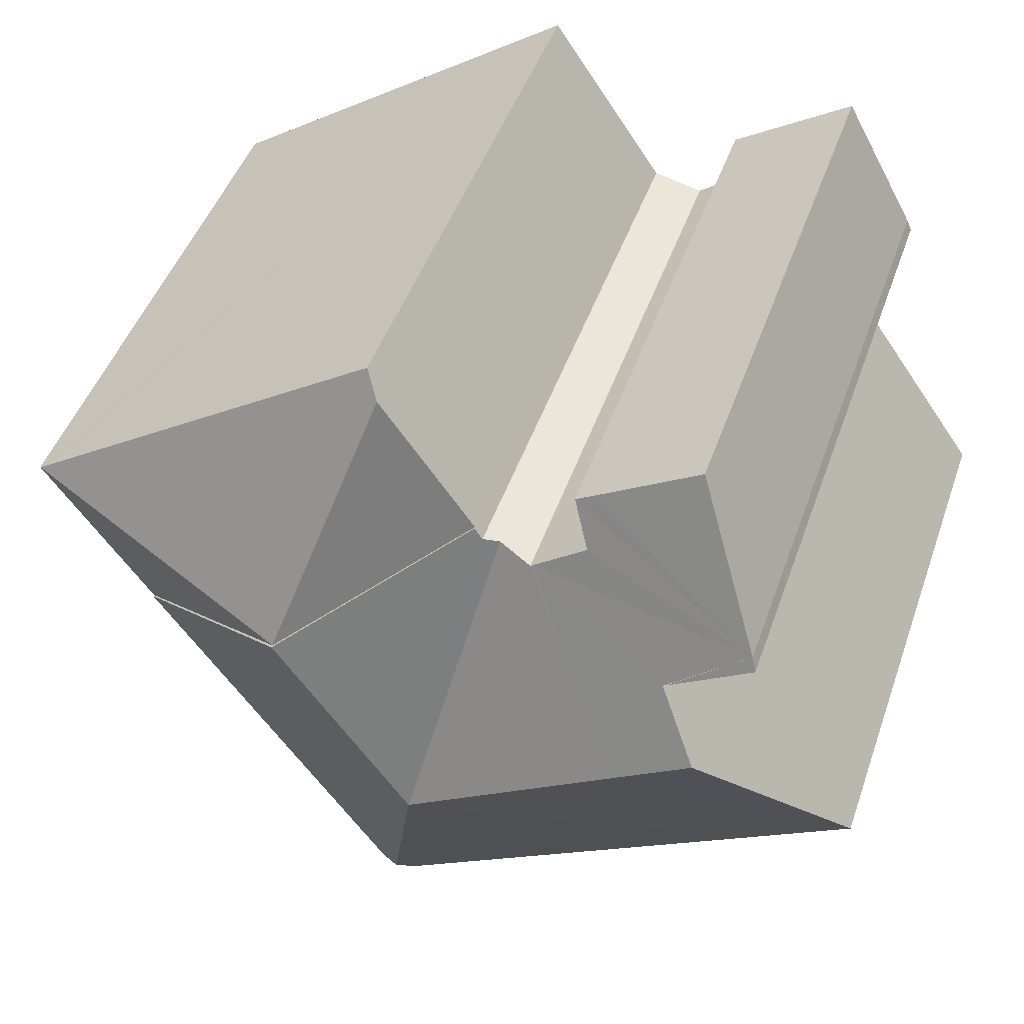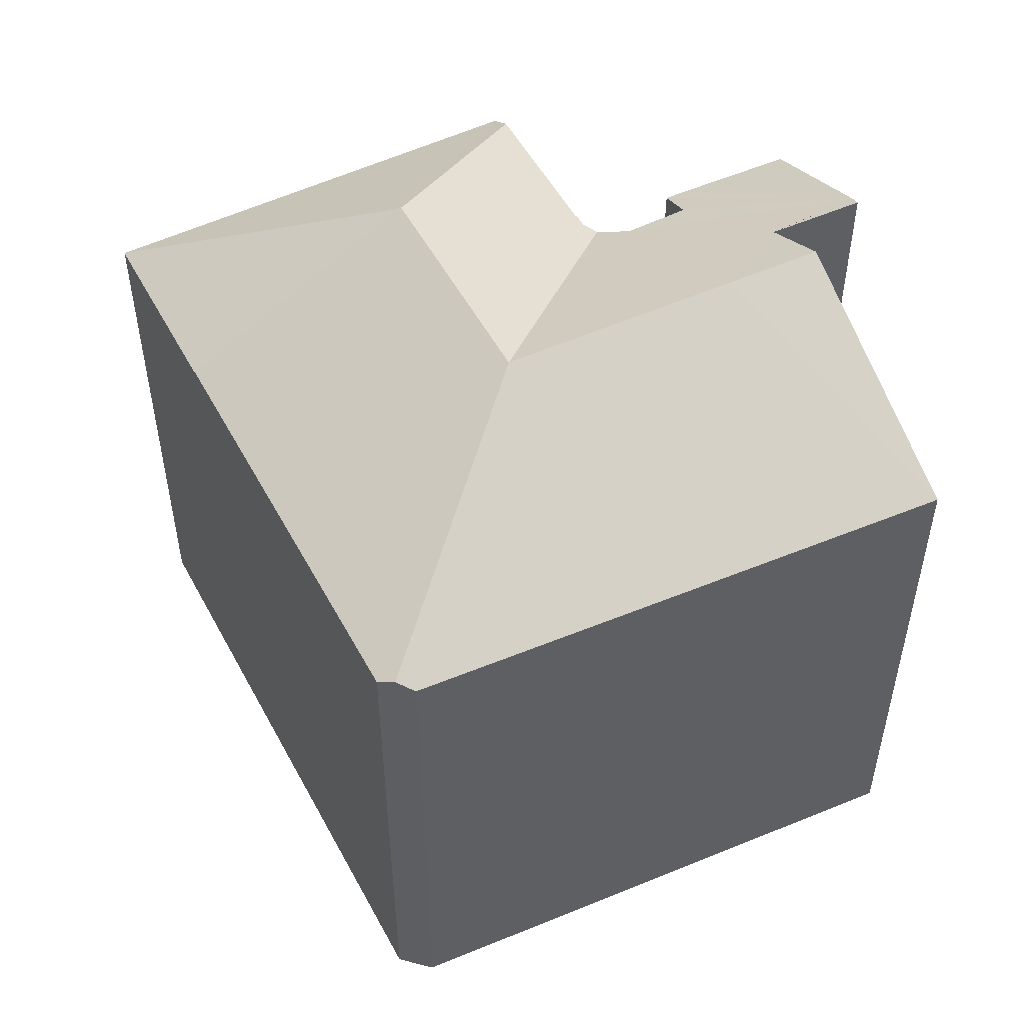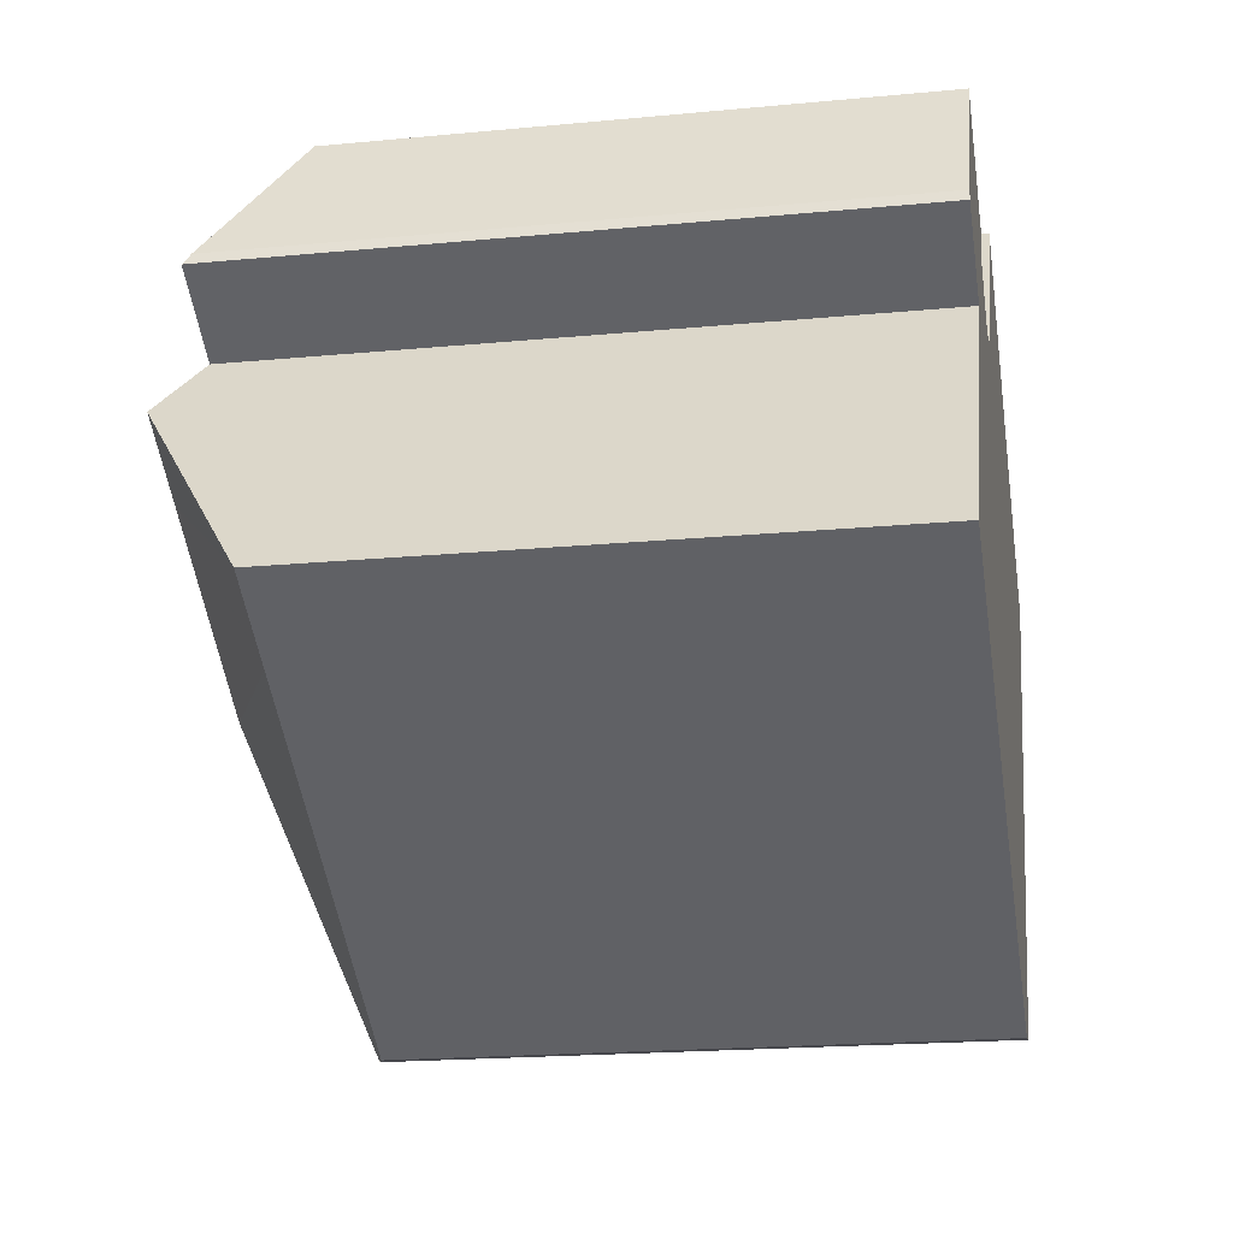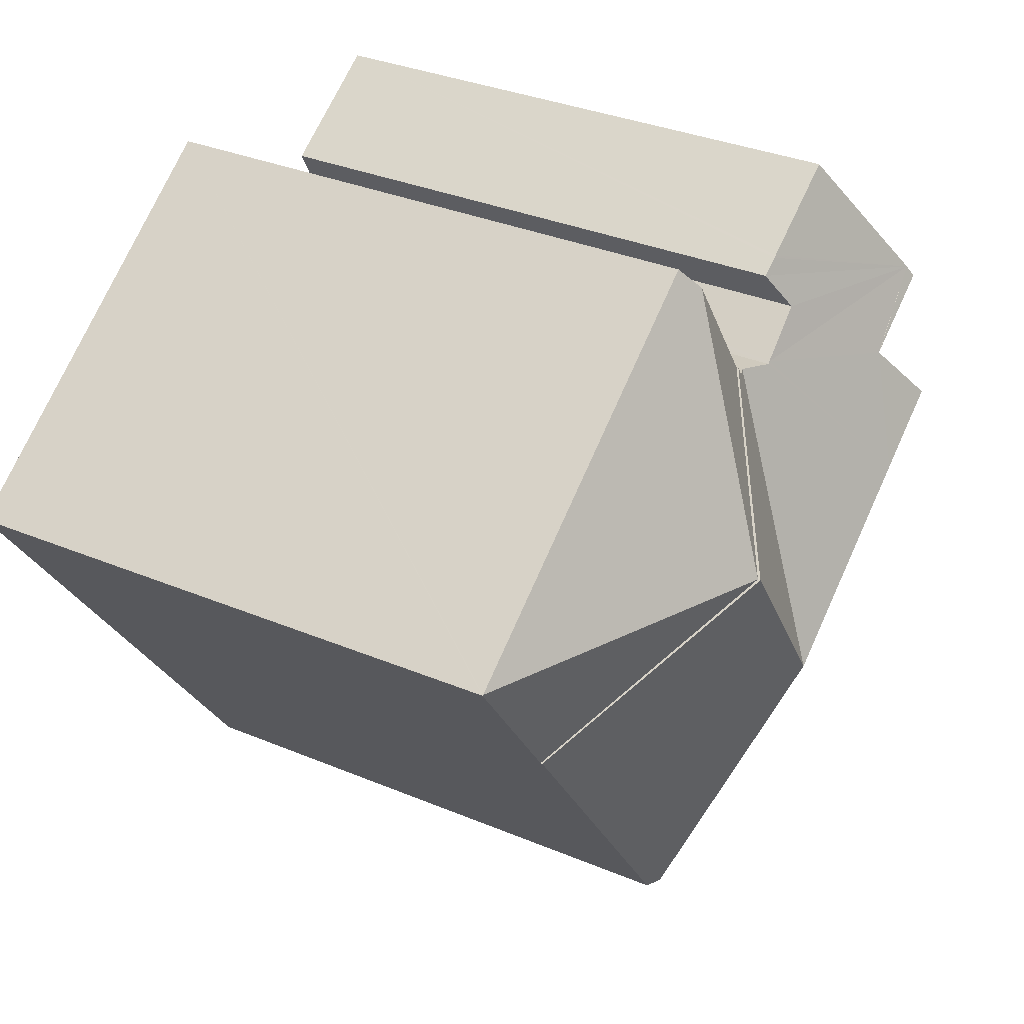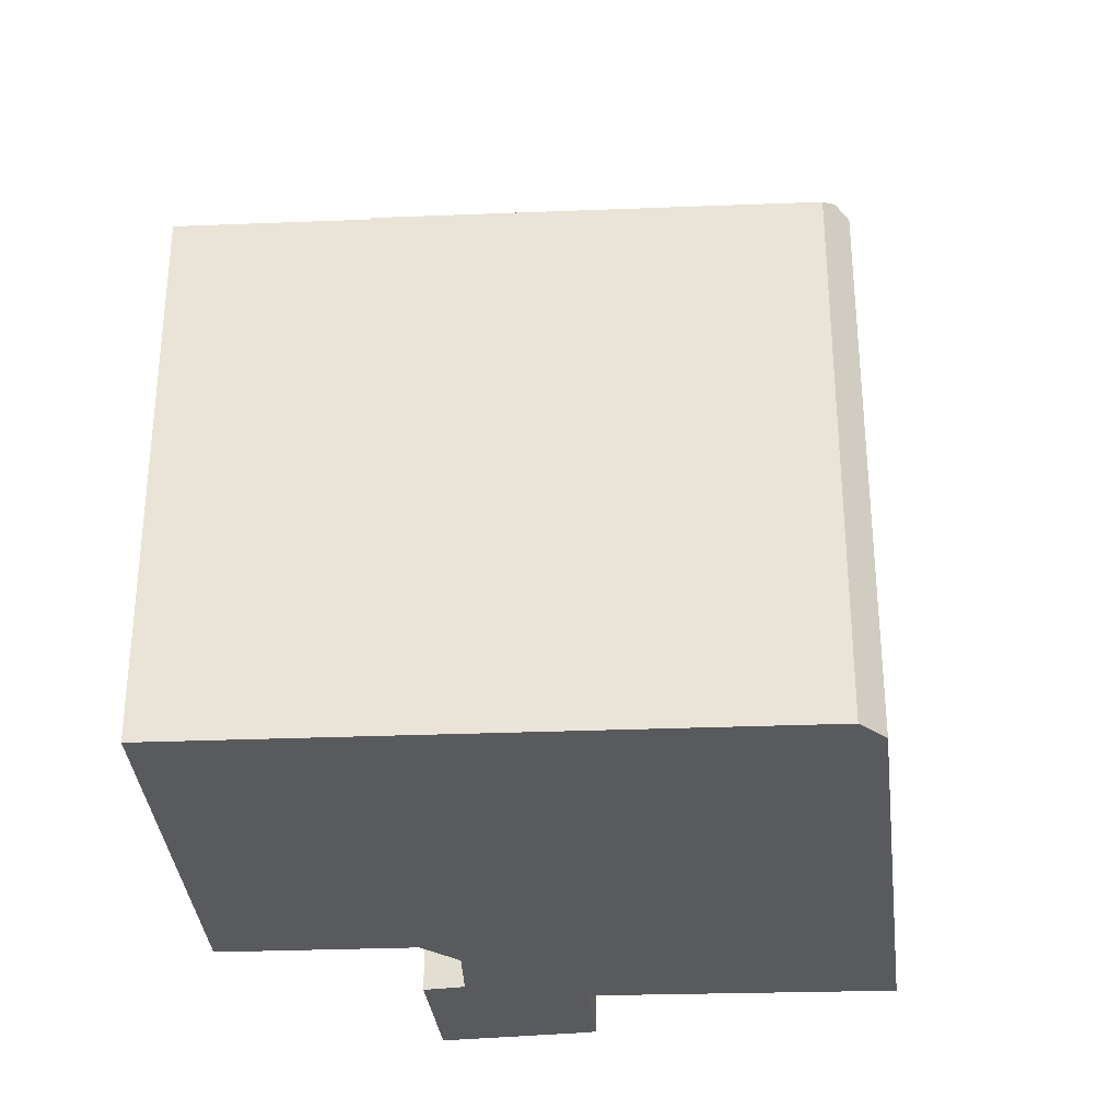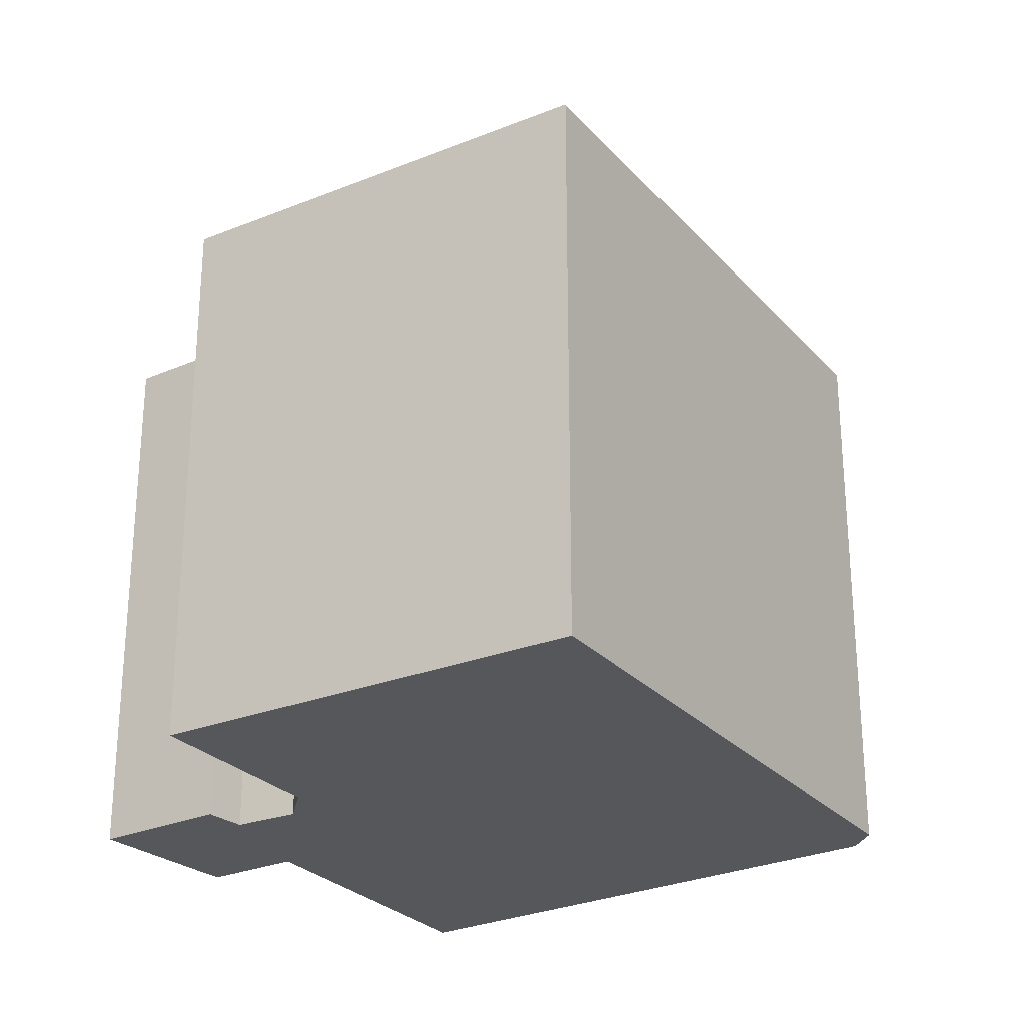
<metadata>
{"format":"obj","ext":"obj","renderer":"f3d","projection":"perspective","resolution":1024,"background":"white","views":[{"elev":46.6,"azim":-161.2,"up":"+Z"},{"elev":52.5,"azim":-173.1,"up":"+Y"},{"elev":-19.6,"azim":-79.9,"up":"+Z"},{"elev":34.2,"azim":119.4,"up":"+Z"},{"elev":-31.8,"azim":127.8,"up":"+Y"},{"elev":-26.5,"azim":66.4,"up":"+Y"}]}
</metadata>
<code>
v  3.481 21.59 10.81
v  6.049 21.8 8.7
v  3.31 21.81 10.42
v  9.278 18.88 13.25
v  5.987 18.91 15.28
v  9.368 18.88 13.2
v  10.01 18.87 12.8
v  9.345 19.63 11.51
v  11.1 19.67 10.22
v  6.134 21.8 8.647
v  7.449 23.07 4.935
v  4.728 23.07 6.664
v  14.33 23.07 0.555
v  11.18 19.68 10.16
v  12.34 19.22 10.43
v  12.86 19.41 10.56
v  13.13 19.41 10.95
v  18.83 23.07 7.075
v  17.27 18.8 -9.339
v  25.49 18.8 2.55
v  16.67 19.04 -9.431
v  16 18.8 -9.533
v  2.95 18.8 -1.757
v  2.861 18.8 -1.704
v  2.827 18.8 -1.684
v  0 18.8 1.151e-15
v  0.3 19.07 0.422
v  4.589 22.94 6.469
v  6.134 -5.295e-16 8.647
v  0 0 0
v  4.589 -3.961e-16 6.469
v  4.728 -4.081e-16 6.664
v  0.3 -2.584e-17 0.422
v  3.31 -6.38e-16 10.42
v  3.481 -6.619e-16 10.81
v  5.987 -9.358e-16 15.28
v  12.86 -6.464e-16 10.56
v  13.13 -6.704e-16 10.95
v  6.049 -5.327e-16 8.7
v  16 5.837e-16 -9.533
v  2.827 1.031e-16 -1.684
v  2.95 1.076e-16 -1.757
v  2.861 1.043e-16 -1.704
v  9.368 -8.081e-16 13.2
v  10.01 -7.838e-16 12.8
v  9.278 -8.115e-16 13.25
v  9.345 -7.045e-16 11.51
v  11.18 -6.222e-16 10.16
v  11.1 -6.257e-16 10.22
v  25.49 -1.561e-16 2.55
v  18.83 -4.332e-16 7.075
v  17.27 5.718e-16 -9.339
v  12.34 -6.388e-16 10.43
v  16.67 5.775e-16 -9.431
v  16.77 18.75 16.21
v  18.83 22.98 7.075
v  16.25 19.34 15.47
v  28.59 18.75 8.165
v  29.1 18.75 7.821
v  13.13 19.35 10.95
v  25.49 18.73 2.55
v  29.12 18.73 7.807
v  16.77 -9.924e-16 16.21
v  16.25 -9.471e-16 15.47
v  29.1 -4.789e-16 7.821
v  29.12 -4.78e-16 7.807
v  28.59 -5e-16 8.165
g defaultobject
f 1 2 3
f 4 1 5
f 1 4 6
f 1 6 7
f 1 7 8
f 1 8 9
f 1 9 10
f 10 9 11
f 10 11 12
f 13 14 15
f 14 13 11
f 11 9 14
f 16 13 15
f 13 16 17
f 13 17 18
f 19 18 20
f 18 19 13
f 13 19 21
f 22 13 21
f 13 22 23
f 23 11 13
f 11 23 24
f 11 24 25
f 11 25 26
f 11 26 27
f 11 27 12
f 12 27 28
f 28 10 12
f 10 28 27
f 10 27 29
f 29 27 26
f 29 26 30
f 29 30 31
f 29 31 32
f 31 30 33
f 34 1 3
f 1 34 35
f 35 5 1
f 5 35 36
f 37 17 16
f 17 37 38
f 10 3 2
f 3 10 29
f 3 29 34
f 34 29 39
f 40 23 22
f 23 40 24
f 24 40 25
f 25 40 26
f 26 40 41
f 26 41 30
f 41 40 42
f 41 42 43
f 36 4 5
f 4 36 6
f 6 36 7
f 7 36 44
f 7 44 45
f 44 36 46
f 47 9 8
f 9 47 14
f 14 47 48
f 48 47 49
f 17 20 18
f 20 17 38
f 20 38 50
f 50 38 51
f 7 47 8
f 47 7 45
f 50 19 20
f 19 50 52
f 48 15 14
f 15 37 16
f 37 15 48
f 37 48 53
f 19 22 21
f 22 19 52
f 22 52 40
f 40 52 54
f 36 29 46
f 29 36 39
f 39 36 34
f 34 36 35
f 51 52 50
f 52 51 54
f 54 51 40
f 40 51 42
f 42 51 37
f 37 51 38
f 42 37 53
f 42 53 48
f 42 48 49
f 42 49 47
f 42 47 43
f 43 47 41
f 41 47 30
f 30 47 45
f 30 45 33
f 33 45 44
f 33 44 32
f 32 44 29
f 29 44 46
f 33 32 31
f 55 56 57
f 56 55 58
f 56 58 59
f 60 57 56
f 61 59 62
f 59 61 56
f 61 60 56
f 60 61 38
f 38 61 51
f 51 61 50
f 38 57 60
f 57 38 55
f 55 38 63
f 63 38 64
f 63 58 55
f 58 63 59
f 59 63 62
f 62 63 65
f 62 65 66
f 65 63 67
f 66 61 62
f 61 66 50
f 51 64 38
f 64 51 63
f 63 51 67
f 67 51 50
f 67 50 65
f 65 50 66

</code>
